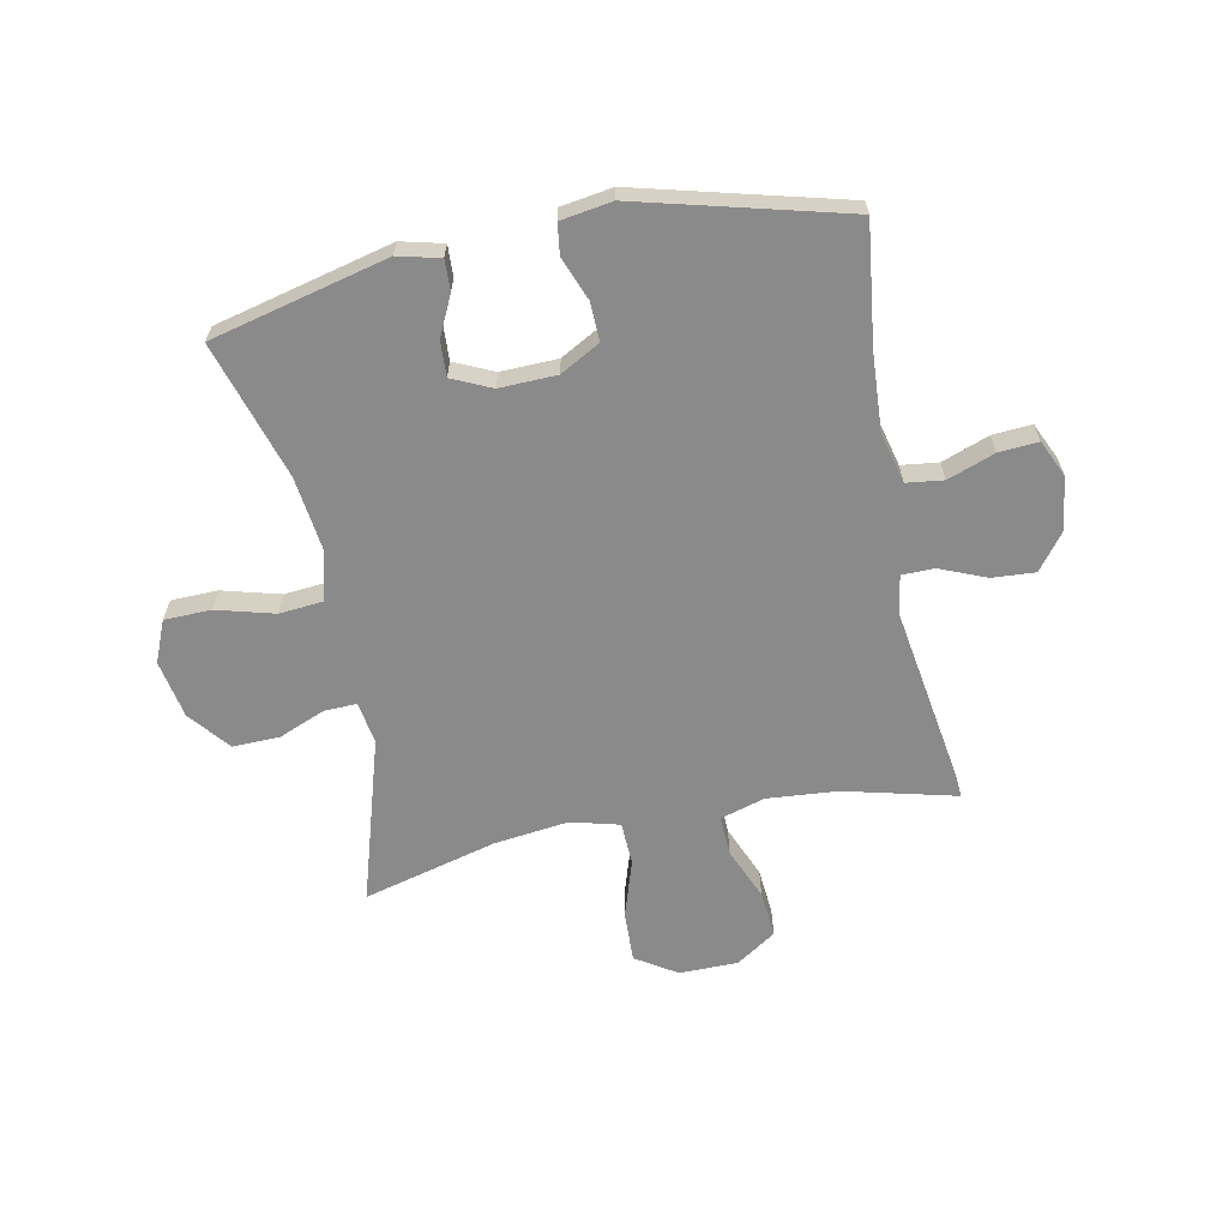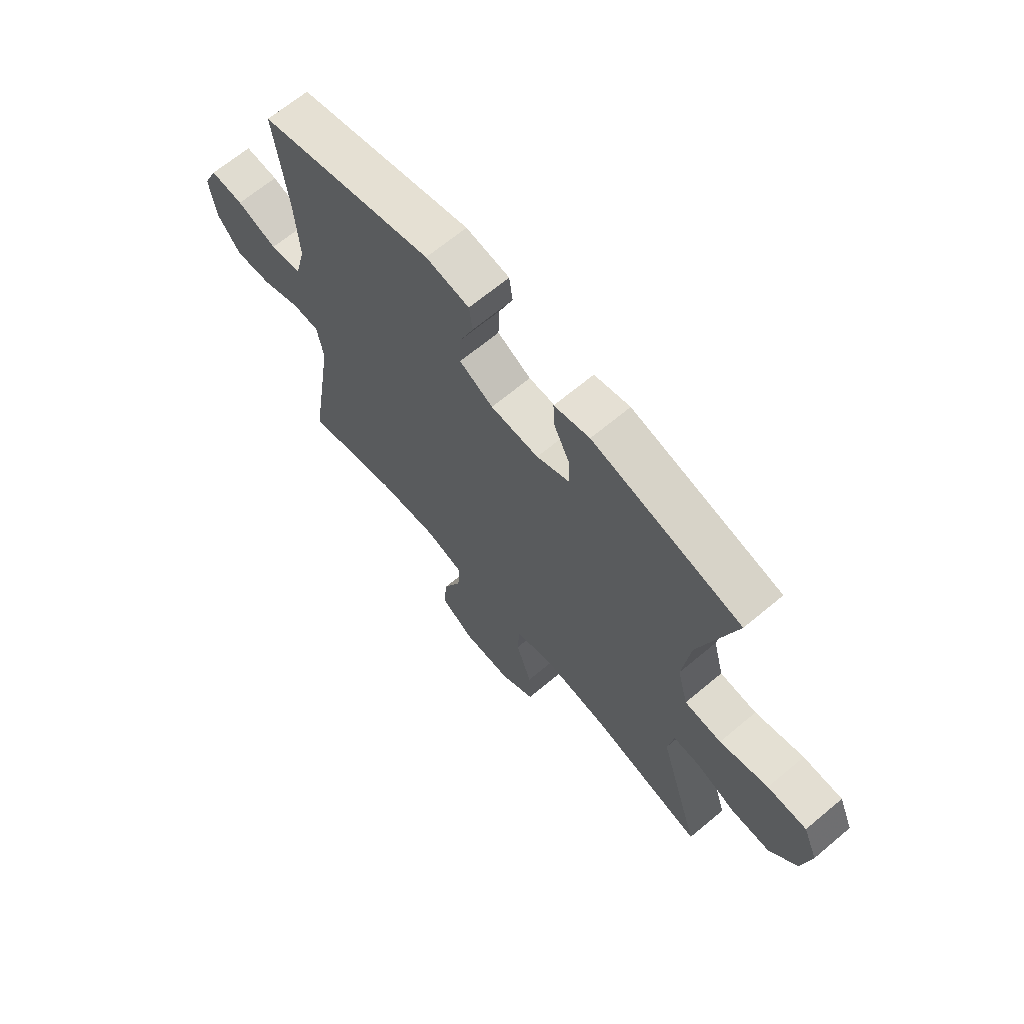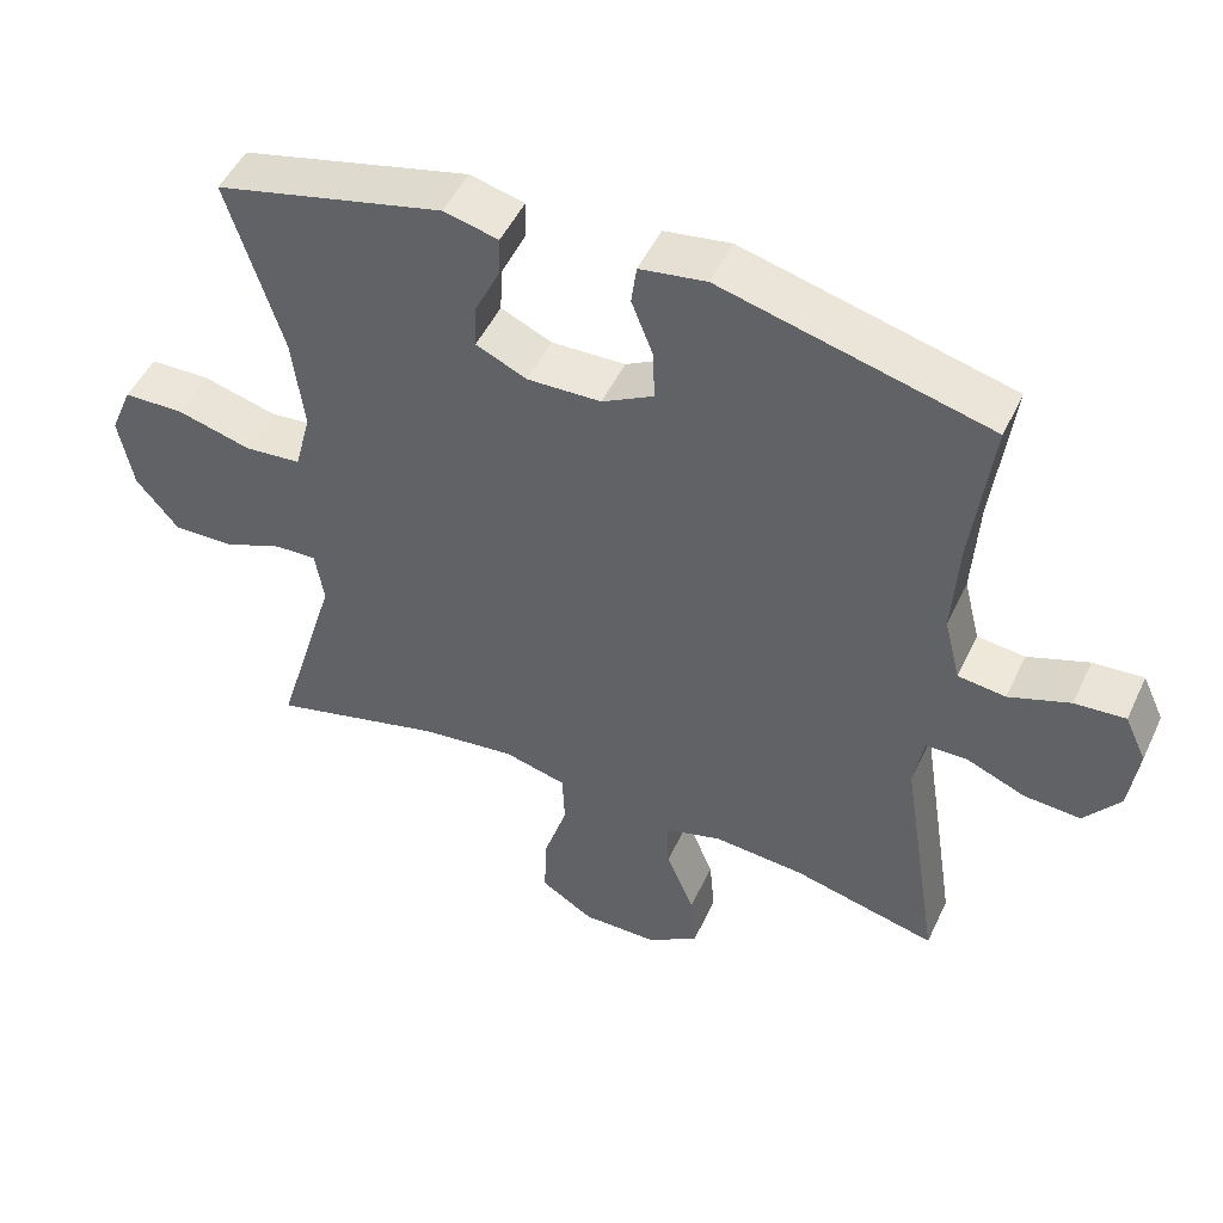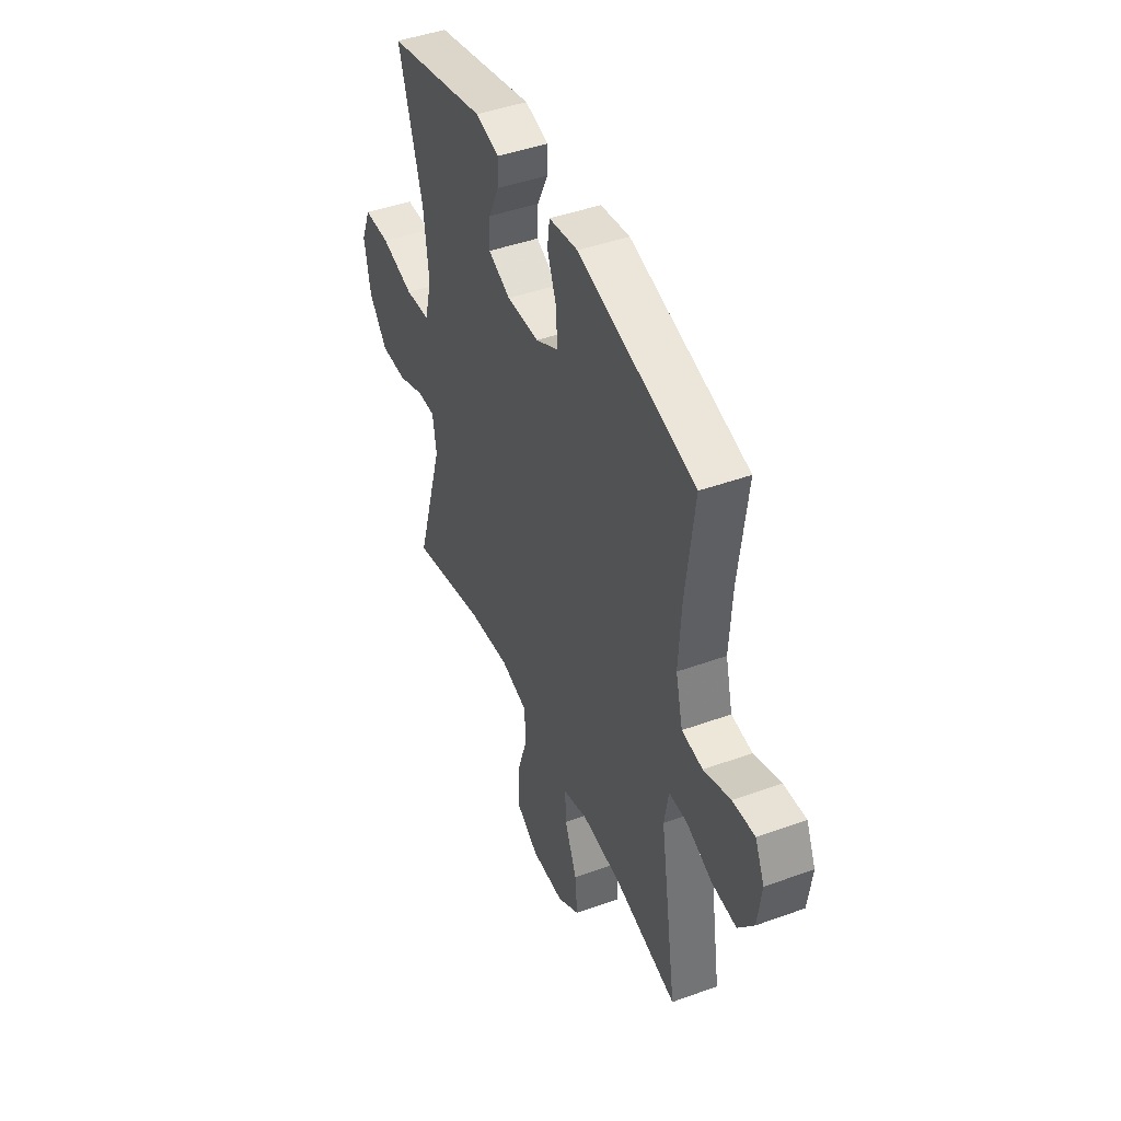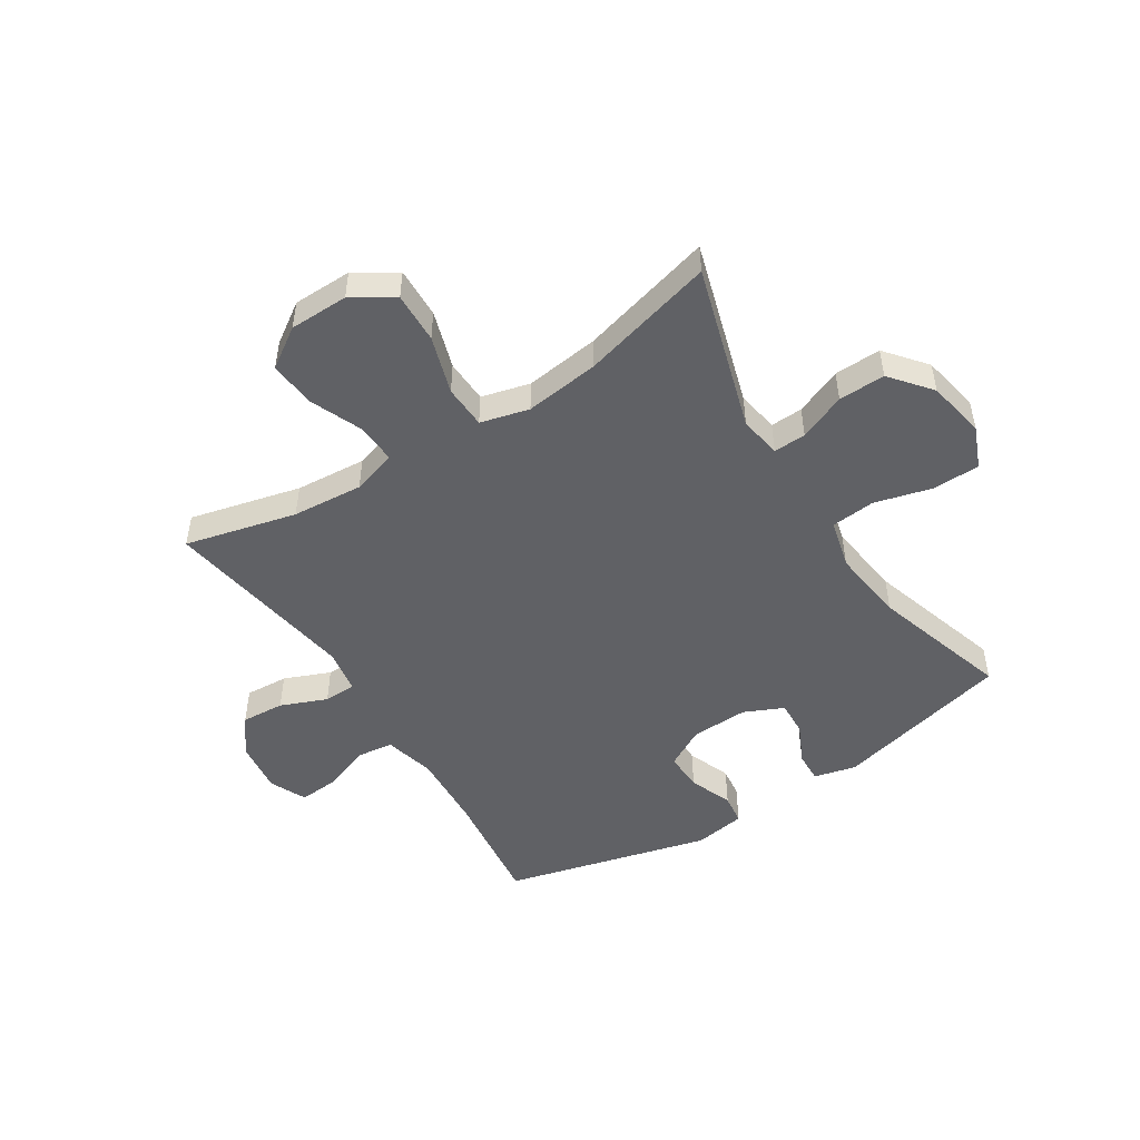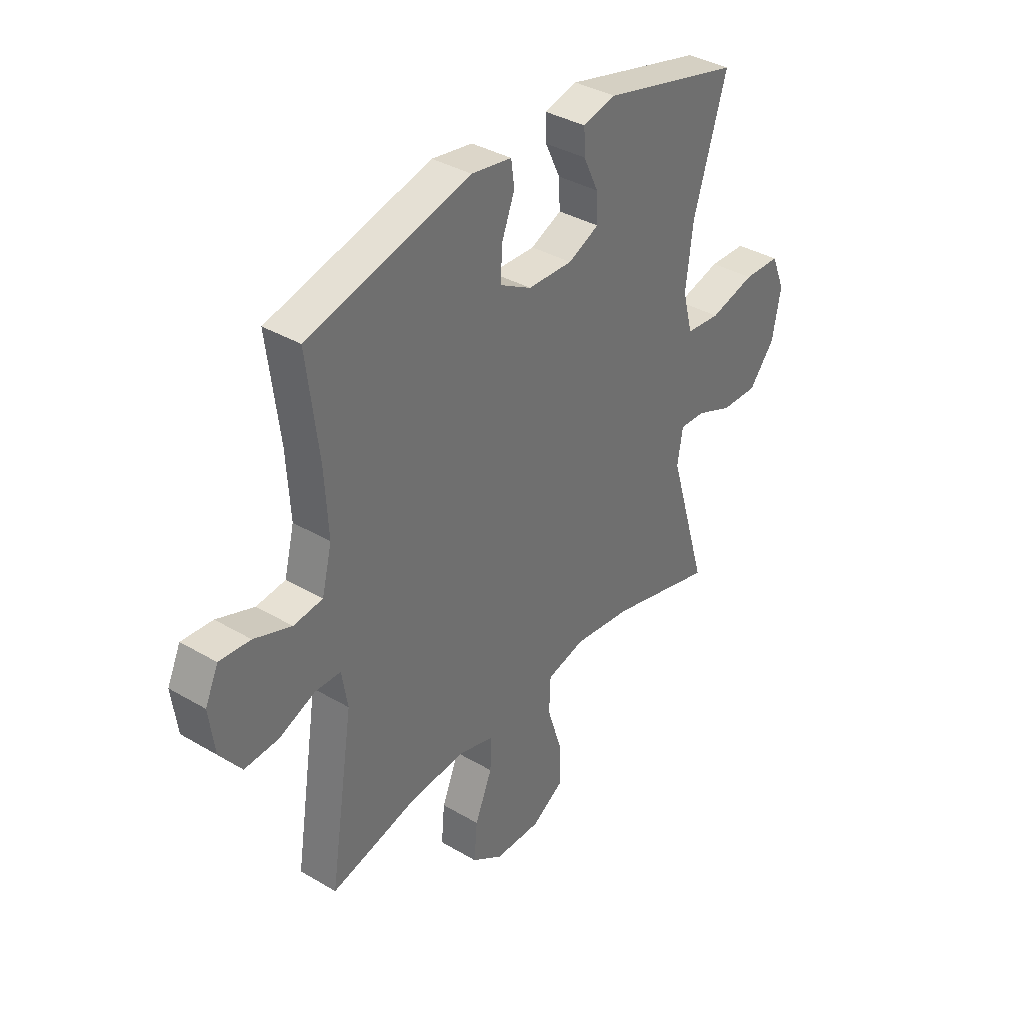
<metadata>
{"format":"obj","ext":"obj","renderer":"f3d","projection":"perspective","resolution":1024,"background":"white","views":[{"elev":-63.5,"azim":11.3,"up":"+Y"},{"elev":66.9,"azim":-130.0,"up":"+Z"},{"elev":49.5,"azim":24.5,"up":"+Z"},{"elev":44.8,"azim":67.2,"up":"+Z"},{"elev":-49.5,"azim":-147.4,"up":"+Y"},{"elev":36.7,"azim":127.4,"up":"+Z"}]}
</metadata>
<code>
v -0.5 0.07 -0.5
v -0.414 0.07 -0.213
v -0.426 0.07 -0.14
v -0.482 0.07 -0.142
v -0.563 0.07 -0.175
v -0.644 0.07 -0.177
v -0.701 0.07 -0.107
v -0.72 0.07 -0.006
v -0.69 0.07 0.066
v -0.609 0.07 0.068
v -0.509 0.07 0.041
v -0.433 0.07 0.048
v -0.411 0.07 0.133
v -0.427 0.07 0.262
v -0.5 0.07 0.5
v -0.194 0.07 0.575
v -0.121 0.07 0.557
v -0.123 0.07 0.504
v -0.156 0.07 0.435
v -0.159 0.07 0.374
v -0.091 0.07 0.343
v 0.008 0.07 0.346
v 0.077 0.07 0.384
v 0.075 0.07 0.451
v 0.046 0.07 0.526
v 0.053 0.07 0.579
v 0.142 0.07 0.593
v 0.5 0.07 0.5
v 0.474 0.07 0.292
v 0.466 0.07 0.158
v 0.488 0.07 0.07
v 0.552 0.07 0.062
v 0.634 0.07 0.092
v 0.702 0.07 0.097
v 0.731 0.07 0.034
v 0.719 0.07 -0.058
v 0.671 0.07 -0.121
v 0.596 0.07 -0.116
v 0.516 0.07 -0.083
v 0.46 0.07 -0.084
v 0.447 0.07 -0.161
v 0.5 0.07 -0.5
v 0.307 0.07 -0.452
v 0.184 0.07 -0.442
v 0.107 0.07 -0.465
v 0.11 0.07 -0.534
v 0.148 0.07 -0.625
v 0.155 0.07 -0.706
v 0.086 0.07 -0.752
v -0.016 0.07 -0.753
v -0.087 0.07 -0.708
v -0.084 0.07 -0.62
v -0.052 0.07 -0.52
v -0.055 0.07 -0.445
v -0.139 0.07 -0.423
v -0.268 0.07 -0.439
v -0.5 0 -0.5
v -0.414 0 -0.213
v -0.426 0 -0.14
v -0.482 0 -0.142
v -0.563 0 -0.175
v -0.644 0 -0.177
v -0.701 0 -0.107
v -0.72 0 -0.006
v -0.69 0 0.066
v -0.609 0 0.068
v -0.509 0 0.041
v -0.433 0 0.048
v -0.411 0 0.133
v -0.427 0 0.262
v -0.5 0 0.5
v -0.194 0 0.575
v -0.121 0 0.557
v -0.123 0 0.504
v -0.156 0 0.435
v -0.159 0 0.374
v -0.091 0 0.343
v 0.008 0 0.346
v 0.077 0 0.384
v 0.075 0 0.451
v 0.046 0 0.526
v 0.053 0 0.579
v 0.142 0 0.593
v 0.5 0 0.5
v 0.474 0 0.292
v 0.466 0 0.158
v 0.488 0 0.07
v 0.552 0 0.062
v 0.634 0 0.092
v 0.702 0 0.097
v 0.731 0 0.034
v 0.719 0 -0.058
v 0.671 0 -0.121
v 0.596 0 -0.116
v 0.516 0 -0.083
v 0.46 0 -0.084
v 0.447 0 -0.161
v 0.5 0 -0.5
v 0.307 0 -0.452
v 0.184 0 -0.442
v 0.107 0 -0.465
v 0.11 0 -0.534
v 0.148 0 -0.625
v 0.155 0 -0.706
v 0.086 0 -0.752
v -0.016 0 -0.753
v -0.087 0 -0.708
v -0.084 0 -0.62
v -0.052 0 -0.52
v -0.055 0 -0.445
v -0.139 0 -0.423
v -0.268 0 -0.439
f 51 52 53
f 50 51 53
f 49 50 53
f 48 49 53
f 47 48 53
f 46 47 53
f 45 46 53 54
f 44 45 54 55
f 41 42 43
f 40 41 43 44
f 37 38 39
f 36 37 39
f 35 36 39
f 34 35 39
f 33 34 39
f 32 33 39
f 31 32 39 40
f 40 44 55
f 31 40 55
f 30 31 55
f 27 28 29
f 26 27 29
f 25 26 29
f 24 25 29
f 23 24 29 30
f 17 18 19
f 16 17 19
f 15 16 19
f 14 15 19
f 13 14 19 20
f 12 13 20 21
f 9 10 11
f 8 9 11
f 7 8 11
f 6 7 11
f 5 6 11
f 4 5 11
f 3 4 11 12
f 12 21 22
f 3 12 22
f 2 3 22
f 30 55 56
f 23 30 56
f 22 23 56
f 2 22 56
f 1 2 56
f 109 108 107
f 109 107 106
f 109 106 105
f 109 105 104
f 109 104 103
f 109 103 102
f 110 109 102 101
f 111 110 101 100
f 99 98 97
f 100 99 97 96
f 95 94 93
f 95 93 92
f 95 92 91
f 95 91 90
f 95 90 89
f 95 89 88
f 96 95 88 87
f 111 100 96
f 111 96 87
f 111 87 86
f 85 84 83
f 85 83 82
f 85 82 81
f 85 81 80
f 86 85 80 79
f 75 74 73
f 75 73 72
f 75 72 71
f 75 71 70
f 76 75 70 69
f 77 76 69 68
f 67 66 65
f 67 65 64
f 67 64 63
f 67 63 62
f 67 62 61
f 67 61 60
f 68 67 60 59
f 78 77 68
f 78 68 59
f 78 59 58
f 112 111 86
f 112 86 79
f 112 79 78
f 112 78 58
f 112 58 57
f 1 57 58 2
f 2 58 59 3
f 3 59 60 4
f 4 60 61 5
f 5 61 62 6
f 6 62 63 7
f 7 63 64 8
f 8 64 65 9
f 9 65 66 10
f 10 66 67 11
f 11 67 68 12
f 12 68 69 13
f 13 69 70 14
f 14 70 71 15
f 15 71 72 16
f 16 72 73 17
f 17 73 74 18
f 18 74 75 19
f 19 75 76 20
f 20 76 77 21
f 21 77 78 22
f 22 78 79 23
f 23 79 80 24
f 24 80 81 25
f 25 81 82 26
f 26 82 83 27
f 27 83 84 28
f 28 84 85 29
f 29 85 86 30
f 30 86 87 31
f 31 87 88 32
f 32 88 89 33
f 33 89 90 34
f 34 90 91 35
f 35 91 92 36
f 36 92 93 37
f 37 93 94 38
f 38 94 95 39
f 39 95 96 40
f 40 96 97 41
f 41 97 98 42
f 42 98 99 43
f 43 99 100 44
f 44 100 101 45
f 45 101 102 46
f 46 102 103 47
f 47 103 104 48
f 48 104 105 49
f 49 105 106 50
f 50 106 107 51
f 51 107 108 52
f 52 108 109 53
f 53 109 110 54
f 54 110 111 55
f 55 111 112 56
f 56 112 57 1

</code>
